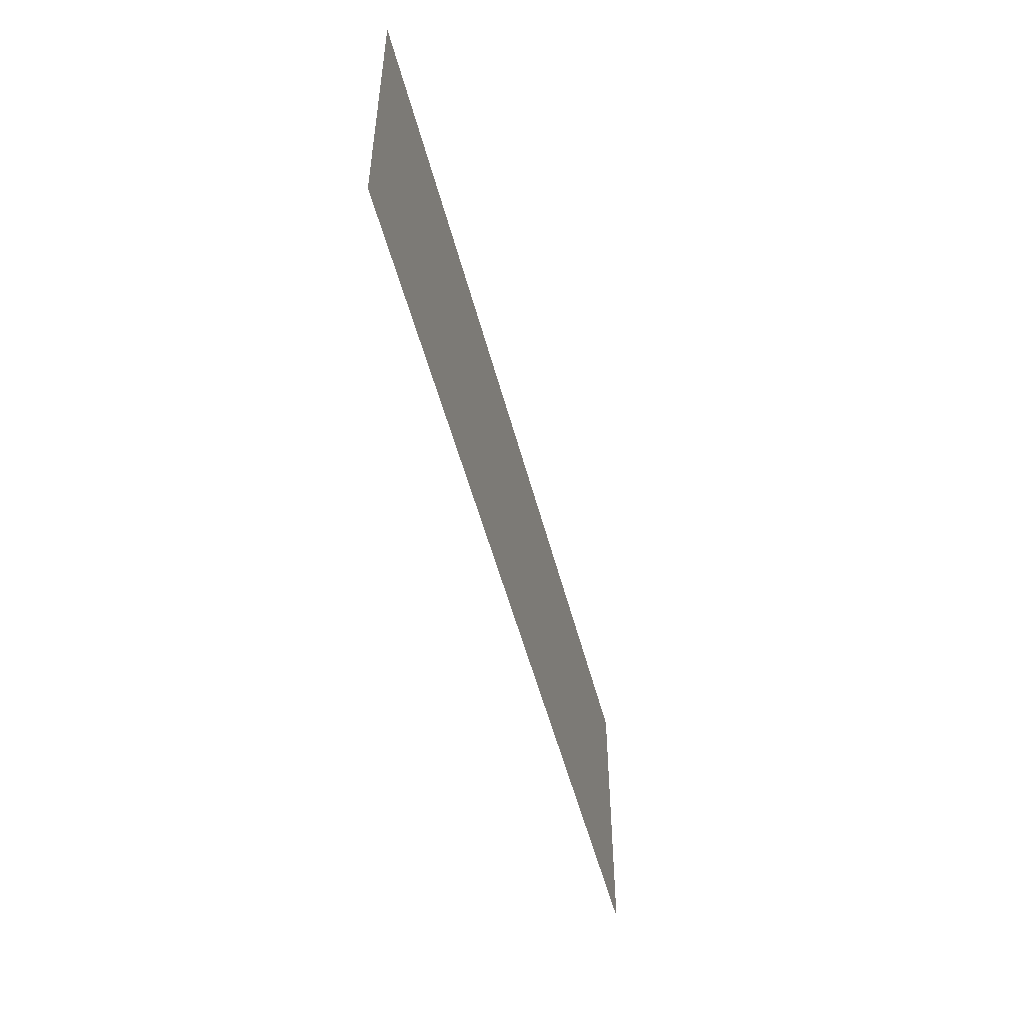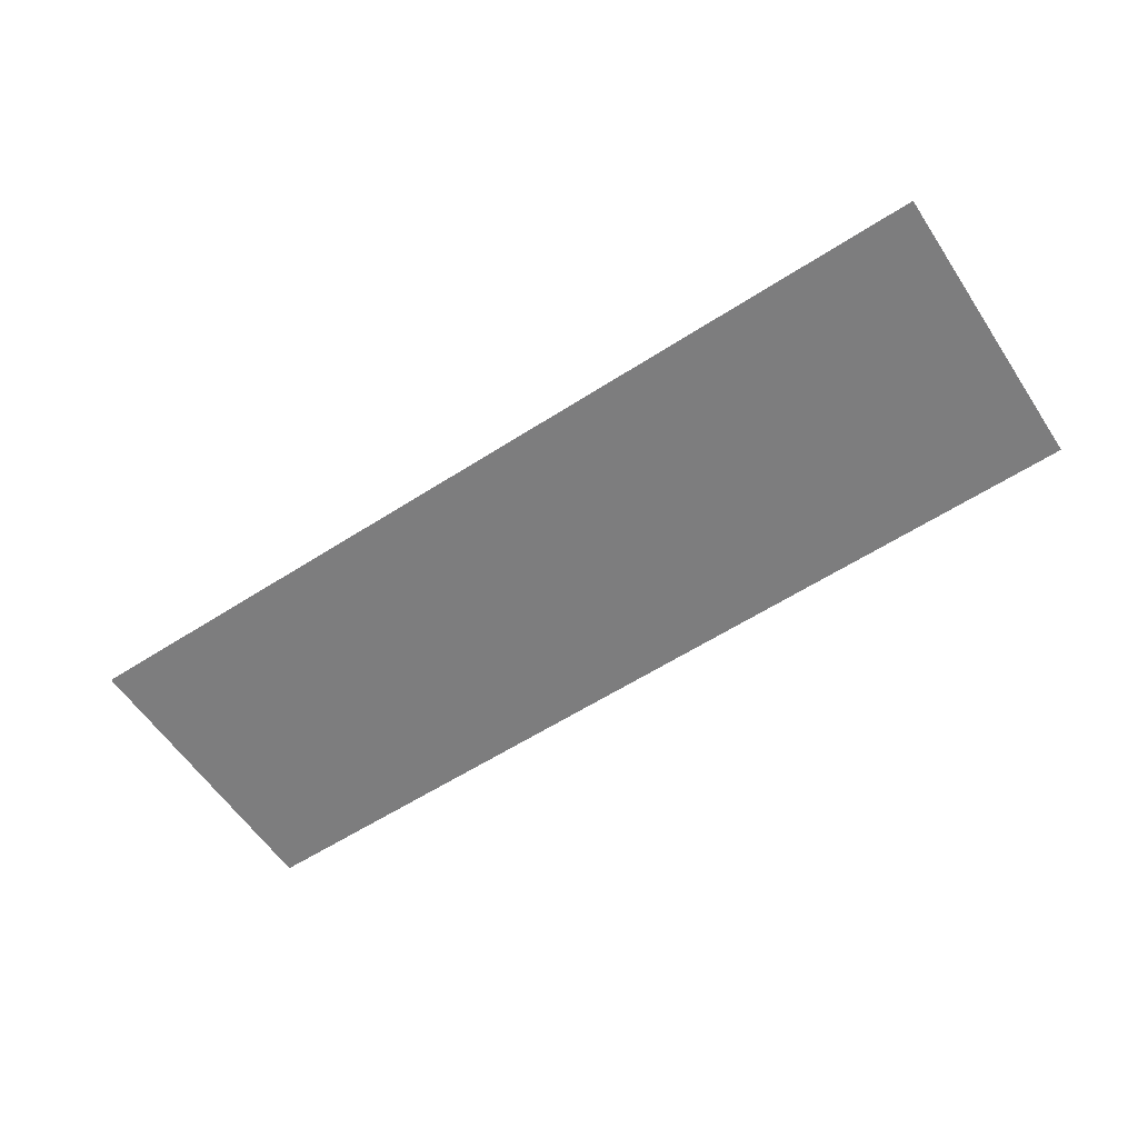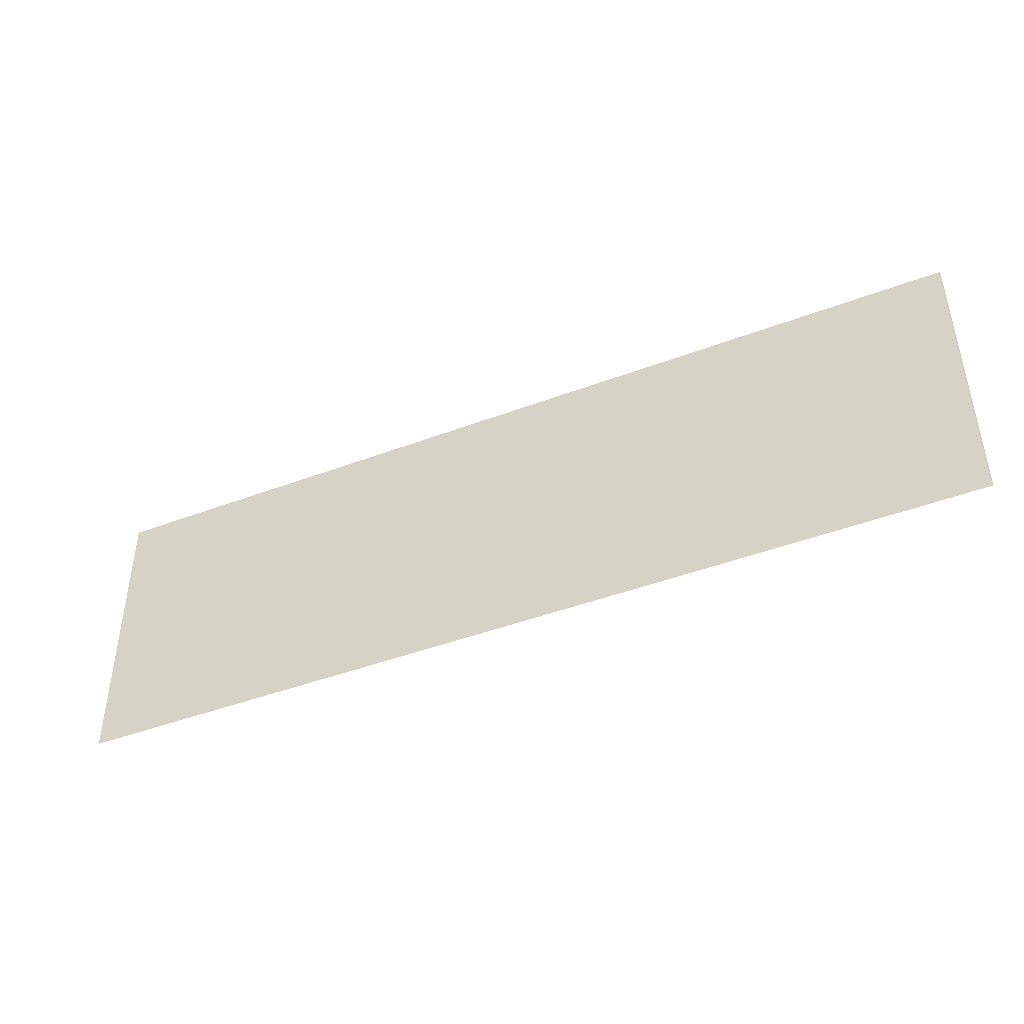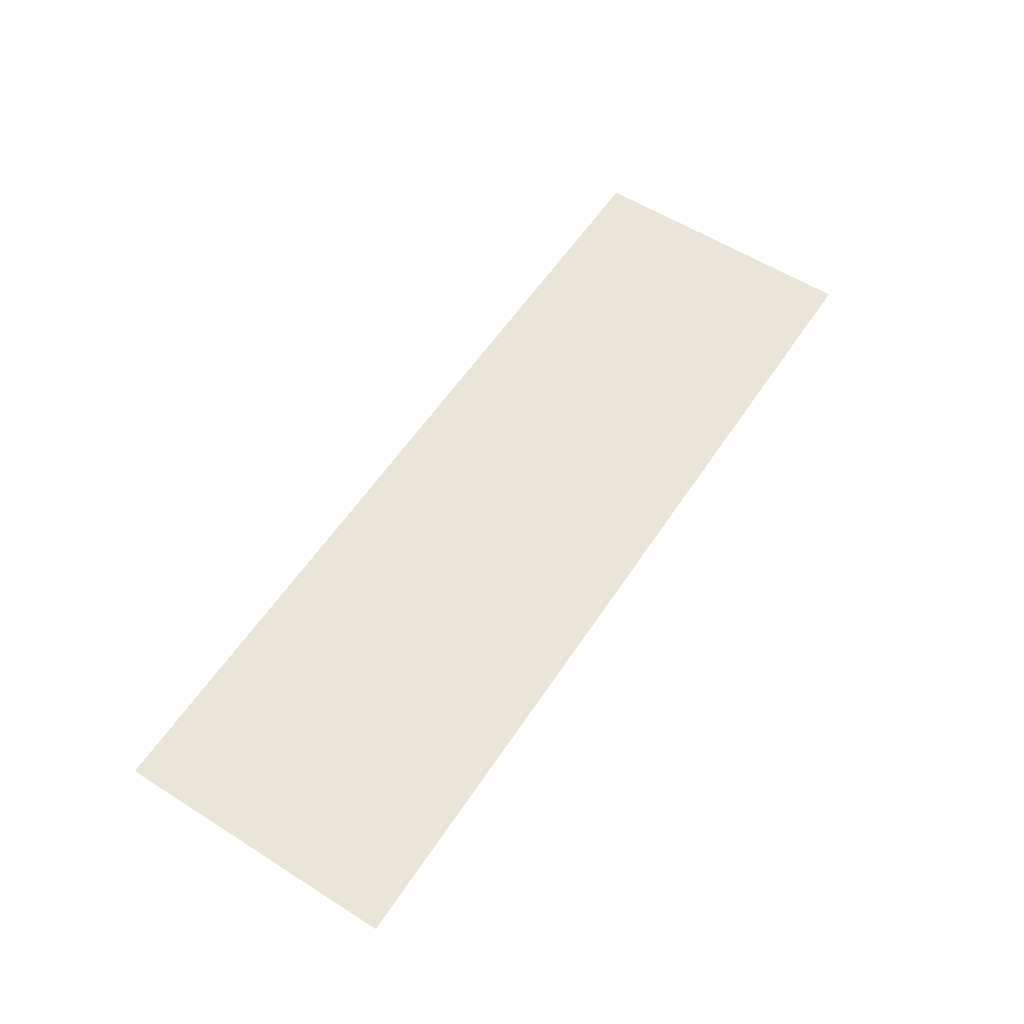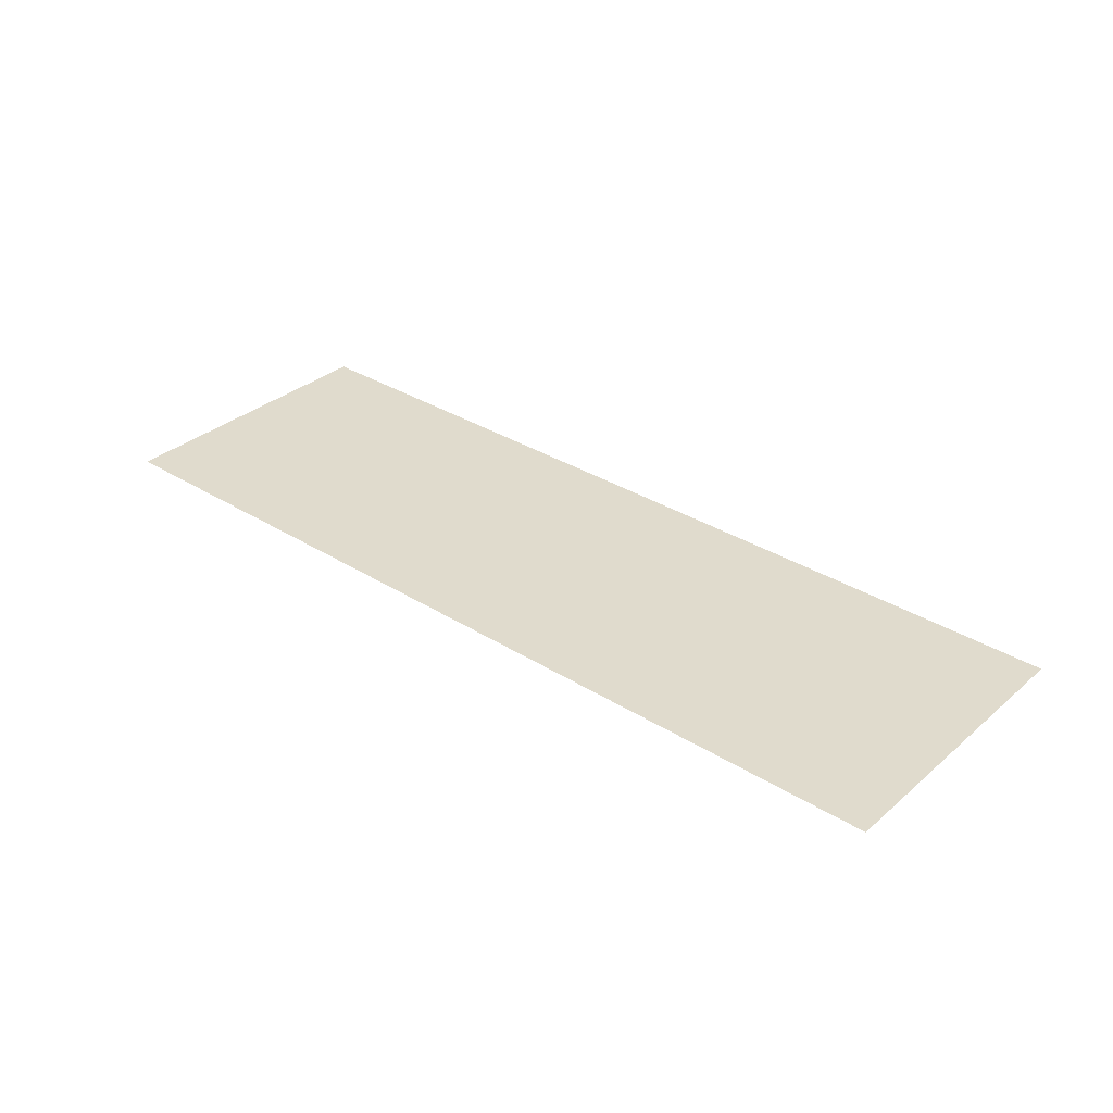
<metadata>
{"format":"obj","ext":"obj","renderer":"f3d","projection":"perspective","resolution":1024,"background":"white","views":[{"elev":-51.2,"azim":104.3,"up":"+Y"},{"elev":-59.2,"azim":-146.5,"up":"+Z"},{"elev":-43.8,"azim":-156.0,"up":"+Y"},{"elev":57.8,"azim":-56.8,"up":"+Z"},{"elev":33.2,"azim":-139.3,"up":"+Z"}]}
</metadata>
<code>
v -768 -256 0
v -800 -256 0
v -800 -224 0
v -768 -224 0
v -736 -256 0
v -736 -224 0
v -704 -256 0
v -704 -224 0
v -672 -256 0
v -672 -224 0
v -640 -256 0
v -640 -224 0
v -608 -256 0
v -608 -224 0
v -576 -256 0
v -576 -224 0
v -544 -256 0
v -544 -224 0
v -512 -256 0
v -512 -224 0
v -480 -256 0
v -480 -224 0
v -448 -256 0
v -448 -224 0
v -416 -256 0
v -416 -224 0
v -384 -256 0
v -384 -224 0
v -352 -256 0
v -352 -224 0
v -320 -256 0
v -320 -224 0
v -288 -256 0
v -288 -224 0
v -256 -256 0
v -256 -224 0
v -224 -256 0
v -224 -224 0
v -192 -256 0
v -192 -224 0
v -160 -256 0
v -160 -224 0
v -128 -256 0
v -128 -224 0
v -96 -256 0
v -96 -224 0
v -64 -256 0
v -64 -224 0
v -32 -256 0
v -32 -224 0
v 0 -256 0
v 0 -224 0
v -800 -192 0
v -768 -192 0
v -736 -192 0
v -704 -192 0
v -672 -192 0
v -640 -192 0
v -608 -192 0
v -576 -192 0
v -544 -192 0
v -512 -192 0
v -480 -192 0
v -448 -192 0
v -416 -192 0
v -384 -192 0
v -352 -192 0
v -320 -192 0
v -288 -192 0
v -256 -192 0
v -224 -192 0
v -192 -192 0
v -160 -192 0
v -128 -192 0
v -96 -192 0
v -64 -192 0
v -32 -192 0
v 0 -192 0
v -800 -160 0
v -768 -160 0
v -736 -160 0
v -704 -160 0
v -672 -160 0
v -640 -160 0
v -608 -160 0
v -576 -160 0
v -544 -160 0
v -512 -160 0
v -480 -160 0
v -448 -160 0
v -416 -160 0
v -384 -160 0
v -352 -160 0
v -320 -160 0
v -288 -160 0
v -256 -160 0
v -224 -160 0
v -192 -160 0
v -160 -160 0
v -128 -160 0
v -96 -160 0
v -64 -160 0
v -32 -160 0
v 0 -160 0
v -800 -128 0
v -768 -128 0
v -736 -128 0
v -704 -128 0
v -672 -128 0
v -640 -128 0
v -608 -128 0
v -576 -128 0
v -544 -128 0
v -512 -128 0
v -480 -128 0
v -448 -128 0
v -416 -128 0
v -384 -128 0
v -352 -128 0
v -320 -128 0
v -288 -128 0
v -256 -128 0
v -224 -128 0
v -192 -128 0
v -160 -128 0
v -128 -128 0
v -96 -128 0
v -64 -128 0
v -32 -128 0
v 0 -128 0
v -800 -96 0
v -768 -96 0
v -736 -96 0
v -704 -96 0
v -672 -96 0
v -640 -96 0
v -608 -96 0
v -576 -96 0
v -544 -96 0
v -512 -96 0
v -480 -96 0
v -448 -96 0
v -416 -96 0
v -384 -96 0
v -352 -96 0
v -320 -96 0
v -288 -96 0
v -256 -96 0
v -224 -96 0
v -192 -96 0
v -160 -96 0
v -128 -96 0
v -96 -96 0
v -64 -96 0
v -32 -96 0
v 0 -96 0
v -800 -64 0
v -768 -64 0
v -736 -64 0
v -704 -64 0
v -672 -64 0
v -640 -64 0
v -608 -64 0
v -576 -64 0
v -544 -64 0
v -512 -64 0
v -480 -64 0
v -448 -64 0
v -416 -64 0
v -384 -64 0
v -352 -64 0
v -320 -64 0
v -288 -64 0
v -256 -64 0
v -224 -64 0
v -192 -64 0
v -160 -64 0
v -128 -64 0
v -96 -64 0
v -64 -64 0
v -32 -64 0
v 0 -64 0
v -800 -32 0
v -768 -32 0
v -736 -32 0
v -704 -32 0
v -672 -32 0
v -640 -32 0
v -608 -32 0
v -576 -32 0
v -544 -32 0
v -512 -32 0
v -480 -32 0
v -448 -32 0
v -416 -32 0
v -384 -32 0
v -352 -32 0
v -320 -32 0
v -288 -32 0
v -256 -32 0
v -224 -32 0
v -192 -32 0
v -160 -32 0
v -128 -32 0
v -96 -32 0
v -64 -32 0
v -32 -32 0
v 0 -32 0
v -800 0 0
v -768 0 0
v -736 0 0
v -704 0 0
v -672 0 0
v -640 0 0
v -608 0 0
v -576 0 0
v -544 0 0
v -512 0 0
v -480 0 0
v -448 0 0
v -416 0 0
v -384 0 0
v -352 0 0
v -320 0 0
v -288 0 0
v -256 0 0
v -224 0 0
v -192 0 0
v -160 0 0
v -128 0 0
v -96 0 0
v -64 0 0
v -32 0 0
v 0 0 0
g mesh_[00]_[01]
f 1 2 3 4
f 5 1 4 6
f 7 5 6 8
f 9 7 8 10
f 11 9 10 12
f 13 11 12 14
f 15 13 14 16
f 17 15 16 18
f 19 17 18 20
f 21 19 20 22
f 23 21 22 24
f 25 23 24 26
f 27 25 26 28
f 4 3 53 54
f 6 4 54 55
f 8 6 55 56
f 10 8 56 57
f 12 10 57 58
f 14 12 58 59
f 16 14 59 60
f 18 16 60 61
f 20 18 61 62
f 22 20 62 63
f 24 22 63 64
f 26 24 64 65
f 28 26 65 66
f 54 53 79 80
f 55 54 80 81
f 56 55 81 82
f 57 56 82 83
f 58 57 83 84
f 59 58 84 85
f 60 59 85 86
f 61 60 86 87
f 62 61 87 88
f 63 62 88 89
f 64 63 89 90
f 65 64 90 91
f 66 65 91 92
f 80 79 105 106
f 81 80 106 107
f 82 81 107 108
f 83 82 108 109
f 84 83 109 110
f 85 84 110 111
f 86 85 111 112
f 87 86 112 113
f 88 87 113 114
f 89 88 114 115
f 90 89 115 116
f 91 90 116 117
f 92 91 117 118
f 106 105 131 132
f 107 106 132 133
f 108 107 133 134
f 109 108 134 135
f 110 109 135 136
f 111 110 136 137
f 112 111 137 138
f 113 112 138 139
f 114 113 139 140
f 115 114 140 141
f 116 115 141 142
f 117 116 142 143
f 118 117 143 144
f 132 131 157 158
f 133 132 158 159
f 134 133 159 160
f 135 134 160 161
f 136 135 161 162
f 137 136 162 163
f 138 137 163 164
f 139 138 164 165
f 140 139 165 166
f 141 140 166 167
f 142 141 167 168
f 143 142 168 169
f 144 143 169 170
f 158 157 183 184
f 159 158 184 185
f 160 159 185 186
f 161 160 186 187
f 162 161 187 188
f 163 162 188 189
f 164 163 189 190
f 165 164 190 191
f 166 165 191 192
f 167 166 192 193
f 168 167 193 194
f 169 168 194 195
f 170 169 195 196
f 184 183 209 210
f 185 184 210 211
f 186 185 211 212
f 187 186 212 213
f 188 187 213 214
f 189 188 214 215
f 190 189 215 216
f 191 190 216 217
f 192 191 217 218
f 193 192 218 219
f 194 193 219 220
f 195 194 220 221
f 196 195 221 222
g mesh_[00]_[00]
f 29 27 28 30
f 31 29 30 32
f 33 31 32 34
f 35 33 34 36
f 37 35 36 38
f 39 37 38 40
f 41 39 40 42
f 43 41 42 44
f 45 43 44 46
f 47 45 46 48
f 49 47 48 50
f 51 49 50 52
f 30 28 66 67
f 32 30 67 68
f 34 32 68 69
f 36 34 69 70
f 38 36 70 71
f 40 38 71 72
f 42 40 72 73
f 44 42 73 74
f 46 44 74 75
f 48 46 75 76
f 50 48 76 77
f 52 50 77 78
f 67 66 92 93
f 68 67 93 94
f 69 68 94 95
f 70 69 95 96
f 71 70 96 97
f 72 71 97 98
f 73 72 98 99
f 74 73 99 100
f 75 74 100 101
f 76 75 101 102
f 77 76 102 103
f 78 77 103 104
f 93 92 118 119
f 94 93 119 120
f 95 94 120 121
f 96 95 121 122
f 97 96 122 123
f 98 97 123 124
f 99 98 124 125
f 100 99 125 126
f 101 100 126 127
f 102 101 127 128
f 103 102 128 129
f 104 103 129 130
f 119 118 144 145
f 120 119 145 146
f 121 120 146 147
f 122 121 147 148
f 123 122 148 149
f 124 123 149 150
f 125 124 150 151
f 126 125 151 152
f 127 126 152 153
f 128 127 153 154
f 129 128 154 155
f 130 129 155 156
f 145 144 170 171
f 146 145 171 172
f 147 146 172 173
f 148 147 173 174
f 149 148 174 175
f 150 149 175 176
f 151 150 176 177
f 152 151 177 178
f 153 152 178 179
f 154 153 179 180
f 155 154 180 181
f 156 155 181 182
f 171 170 196 197
f 172 171 197 198
f 173 172 198 199
f 174 173 199 200
f 175 174 200 201
f 176 175 201 202
f 177 176 202 203
f 178 177 203 204
f 179 178 204 205
f 180 179 205 206
f 181 180 206 207
f 182 181 207 208
f 197 196 222 223
f 198 197 223 224
f 199 198 224 225
f 200 199 225 226
f 201 200 226 227
f 202 201 227 228
f 203 202 228 229
f 204 203 229 230
f 205 204 230 231
f 206 205 231 232
f 207 206 232 233
f 208 207 233 234
g mesh_[01]_[02]
f 1 2 3 4
f 5 1 4 6
f 7 5 6 8
f 9 7 8 10
f 11 9 10 12
f 13 11 12 14
f 15 13 14 16
f 17 15 16 18
f 19 17 18 20
f 21 19 20 22
f 23 21 22 24
f 25 23 24 26
f 27 25 26 28
f 29 27 28 30
f 31 29 30 32
f 33 31 32 34
f 35 33 34 36
f 37 35 36 38
f 39 37 38 40
f 41 39 40 42
f 43 41 42 44
f 45 43 44 46
f 47 45 46 48
f 49 47 48 50
f 51 49 50 52
g mesh_[02]_[02]
f 5 1 4 6
f 6 4 54 55
f 55 54 80 81
g mesh_[02]_[01]
f 27 25 26 28
f 28 26 65 66
f 66 65 91 92
g mesh_[03]_[01]
f 17 15 16 18
f 19 17 18 20
f 41 39 40 42
f 45 43 44 46
f 47 45 46 48
f 51 49 50 52
f 20 18 61 62
f 46 44 74 75
f 48 46 75 76
f 52 50 77 78
g mesh_[03]_[02]
f 35 33 34 36
f 36 34 69 70
g mesh_[04]_[00]
f 1 2 3 4
f 51 49 50 52
f 4 3 53 54
f 52 50 77 78
f 54 53 79 80
f 78 77 103 104
f 80 79 105 106
f 104 103 129 130
f 106 105 131 132
f 130 129 155 156
f 132 131 157 158
f 156 155 181 182
f 158 157 183 184
f 182 181 207 208
f 184 183 209 210
f 208 207 233 234
g mesh_[04]_[01]
f 66 65 91 92
f 92 91 117 118
f 118 117 143 144
f 144 143 169 170
f 170 169 195 196
f 196 195 221 222
g mesh_[05]_[00]
f 1 2 3 4
f 5 1 4 6
f 7 5 6 8
f 9 7 8 10
f 11 9 10 12
f 13 11 12 14
f 15 13 14 16
f 17 15 16 18
f 19 17 18 20
f 21 19 20 22
f 23 21 22 24
f 25 23 24 26
f 27 25 26 28
f 29 27 28 30
f 31 29 30 32
f 33 31 32 34
f 35 33 34 36
f 37 35 36 38
f 39 37 38 40
f 41 39 40 42
f 43 41 42 44
f 45 43 44 46
f 47 45 46 48
f 49 47 48 50
f 51 49 50 52
f 184 183 209 210
f 185 184 210 211
f 186 185 211 212
f 187 186 212 213
f 188 187 213 214
f 189 188 214 215
f 190 189 215 216
f 191 190 216 217
f 192 191 217 218
f 193 192 218 219
f 194 193 219 220
f 195 194 220 221
f 196 195 221 222
f 197 196 222 223
f 198 197 223 224
f 199 198 224 225
f 200 199 225 226
f 201 200 226 227
f 202 201 227 228
f 203 202 228 229
f 204 203 229 230
f 205 204 230 231
f 206 205 231 232
f 207 206 232 233
f 208 207 233 234

</code>
